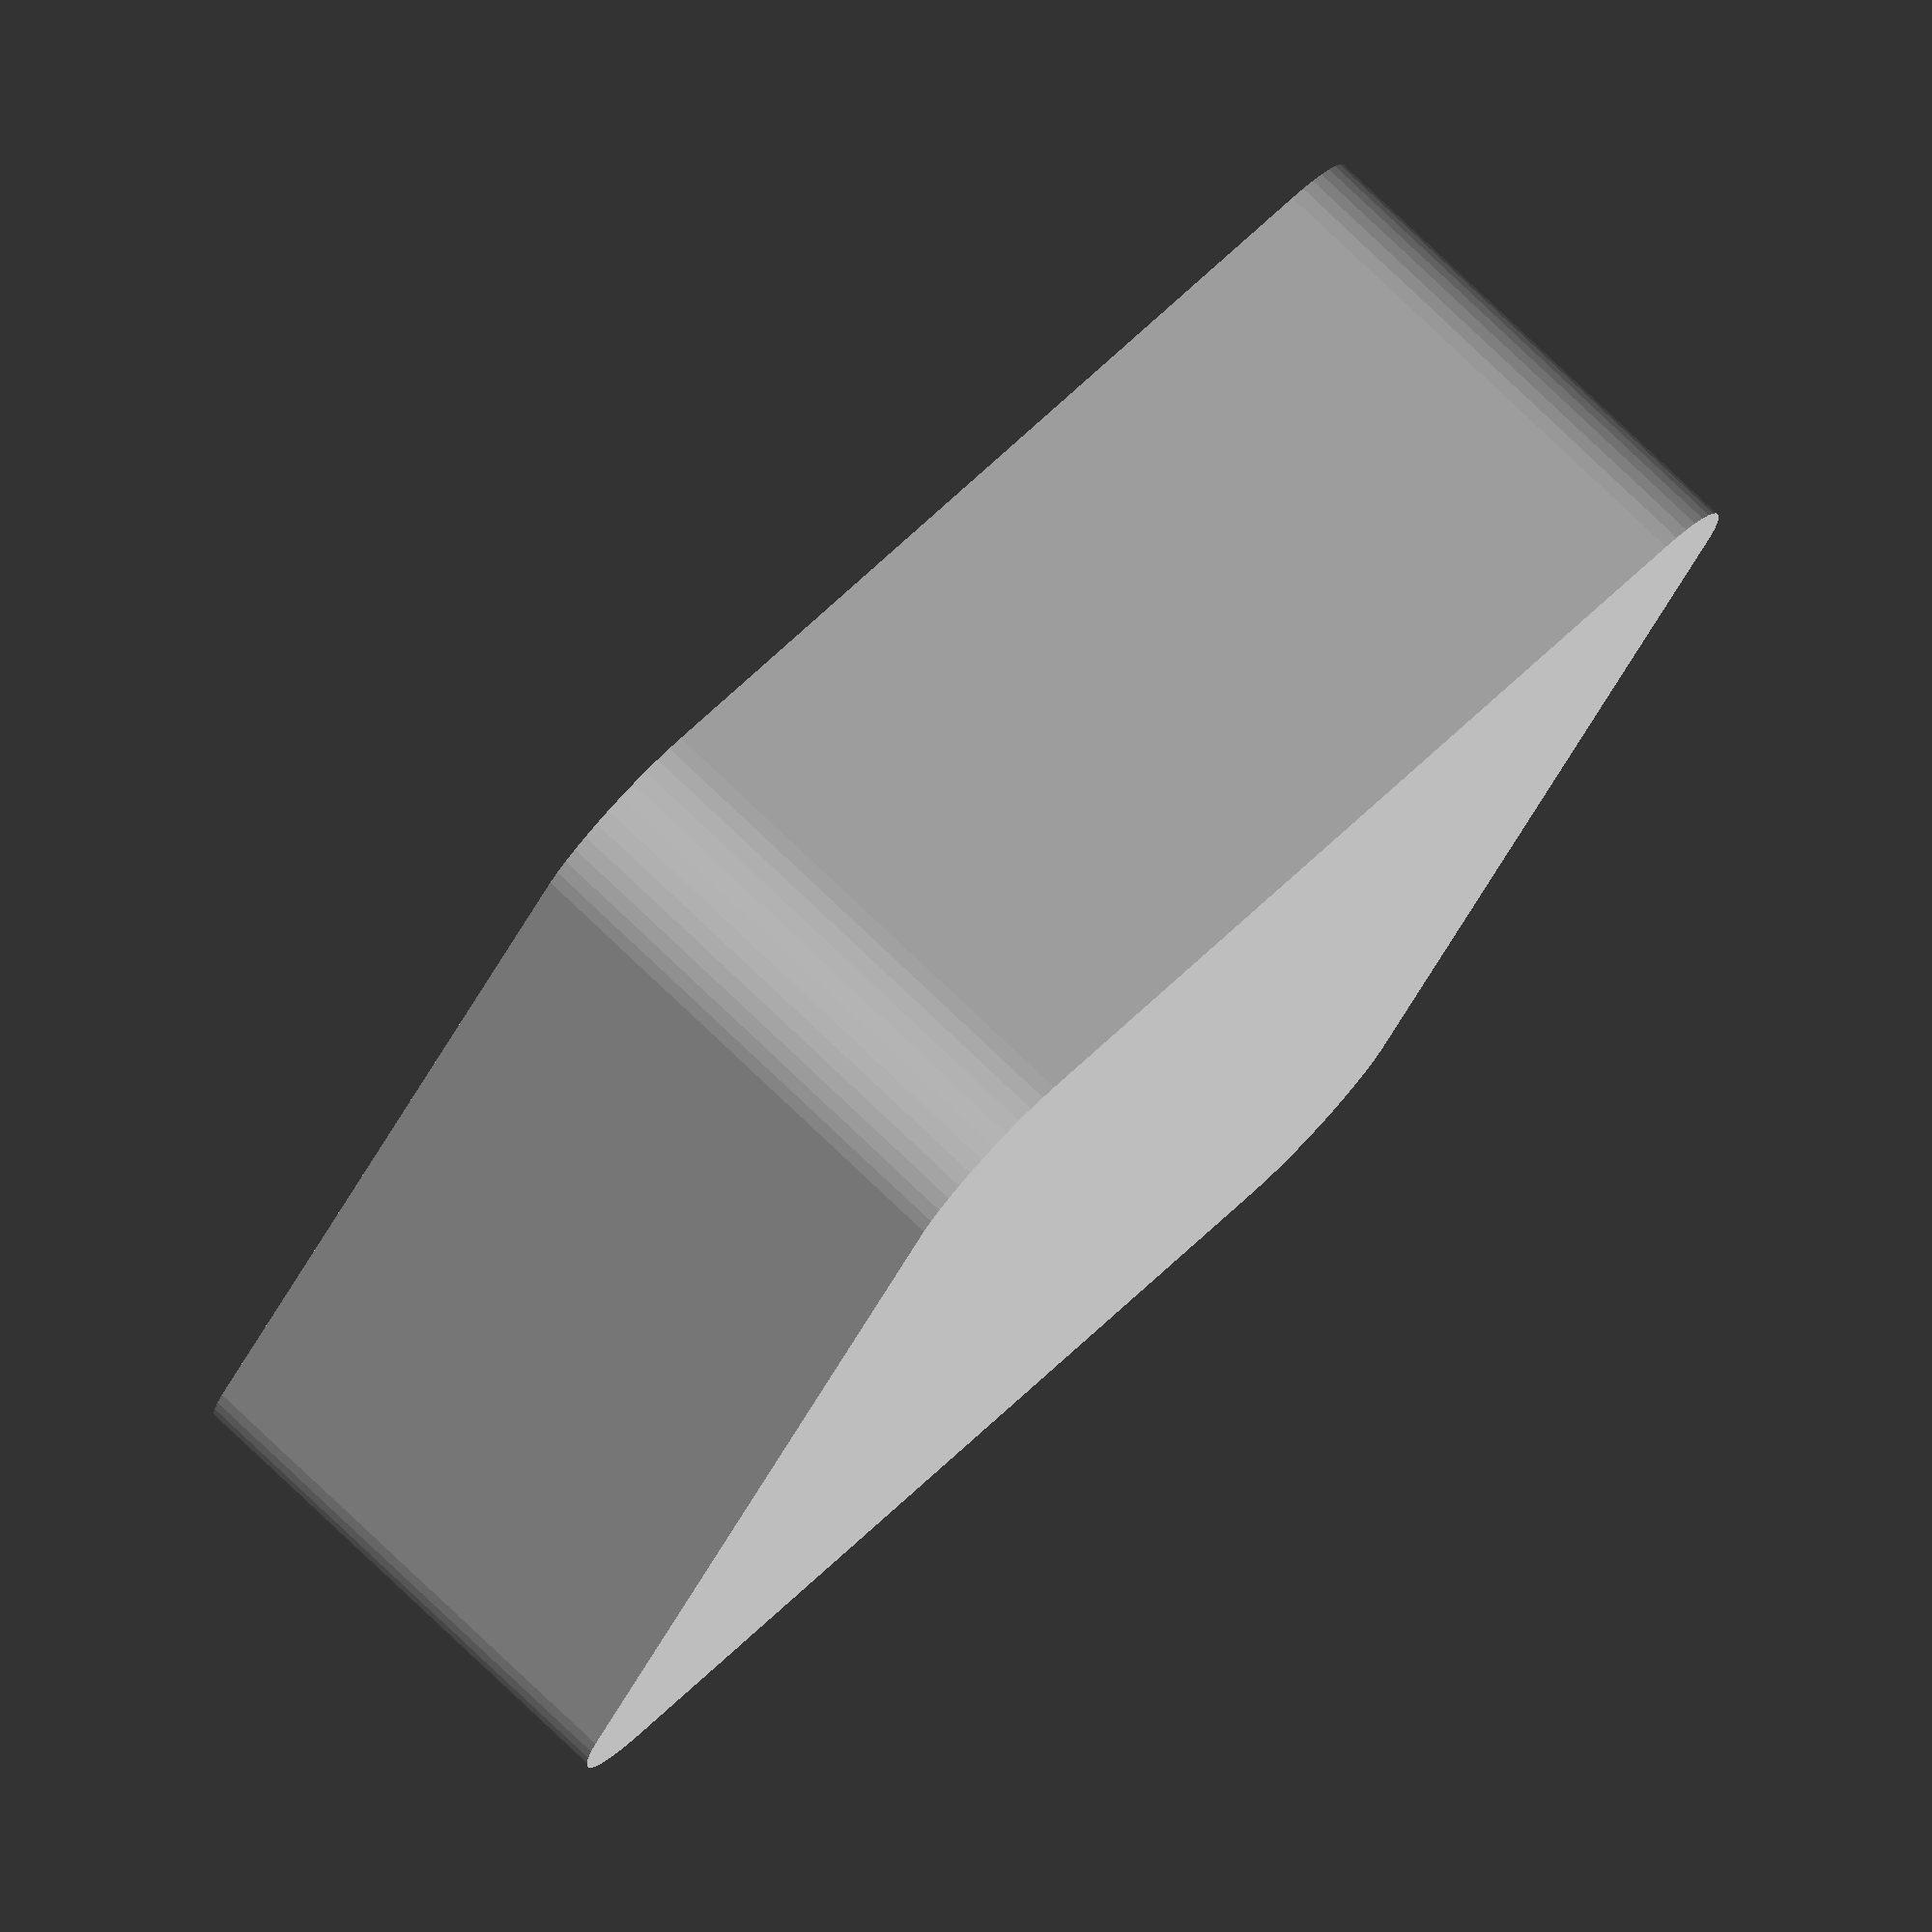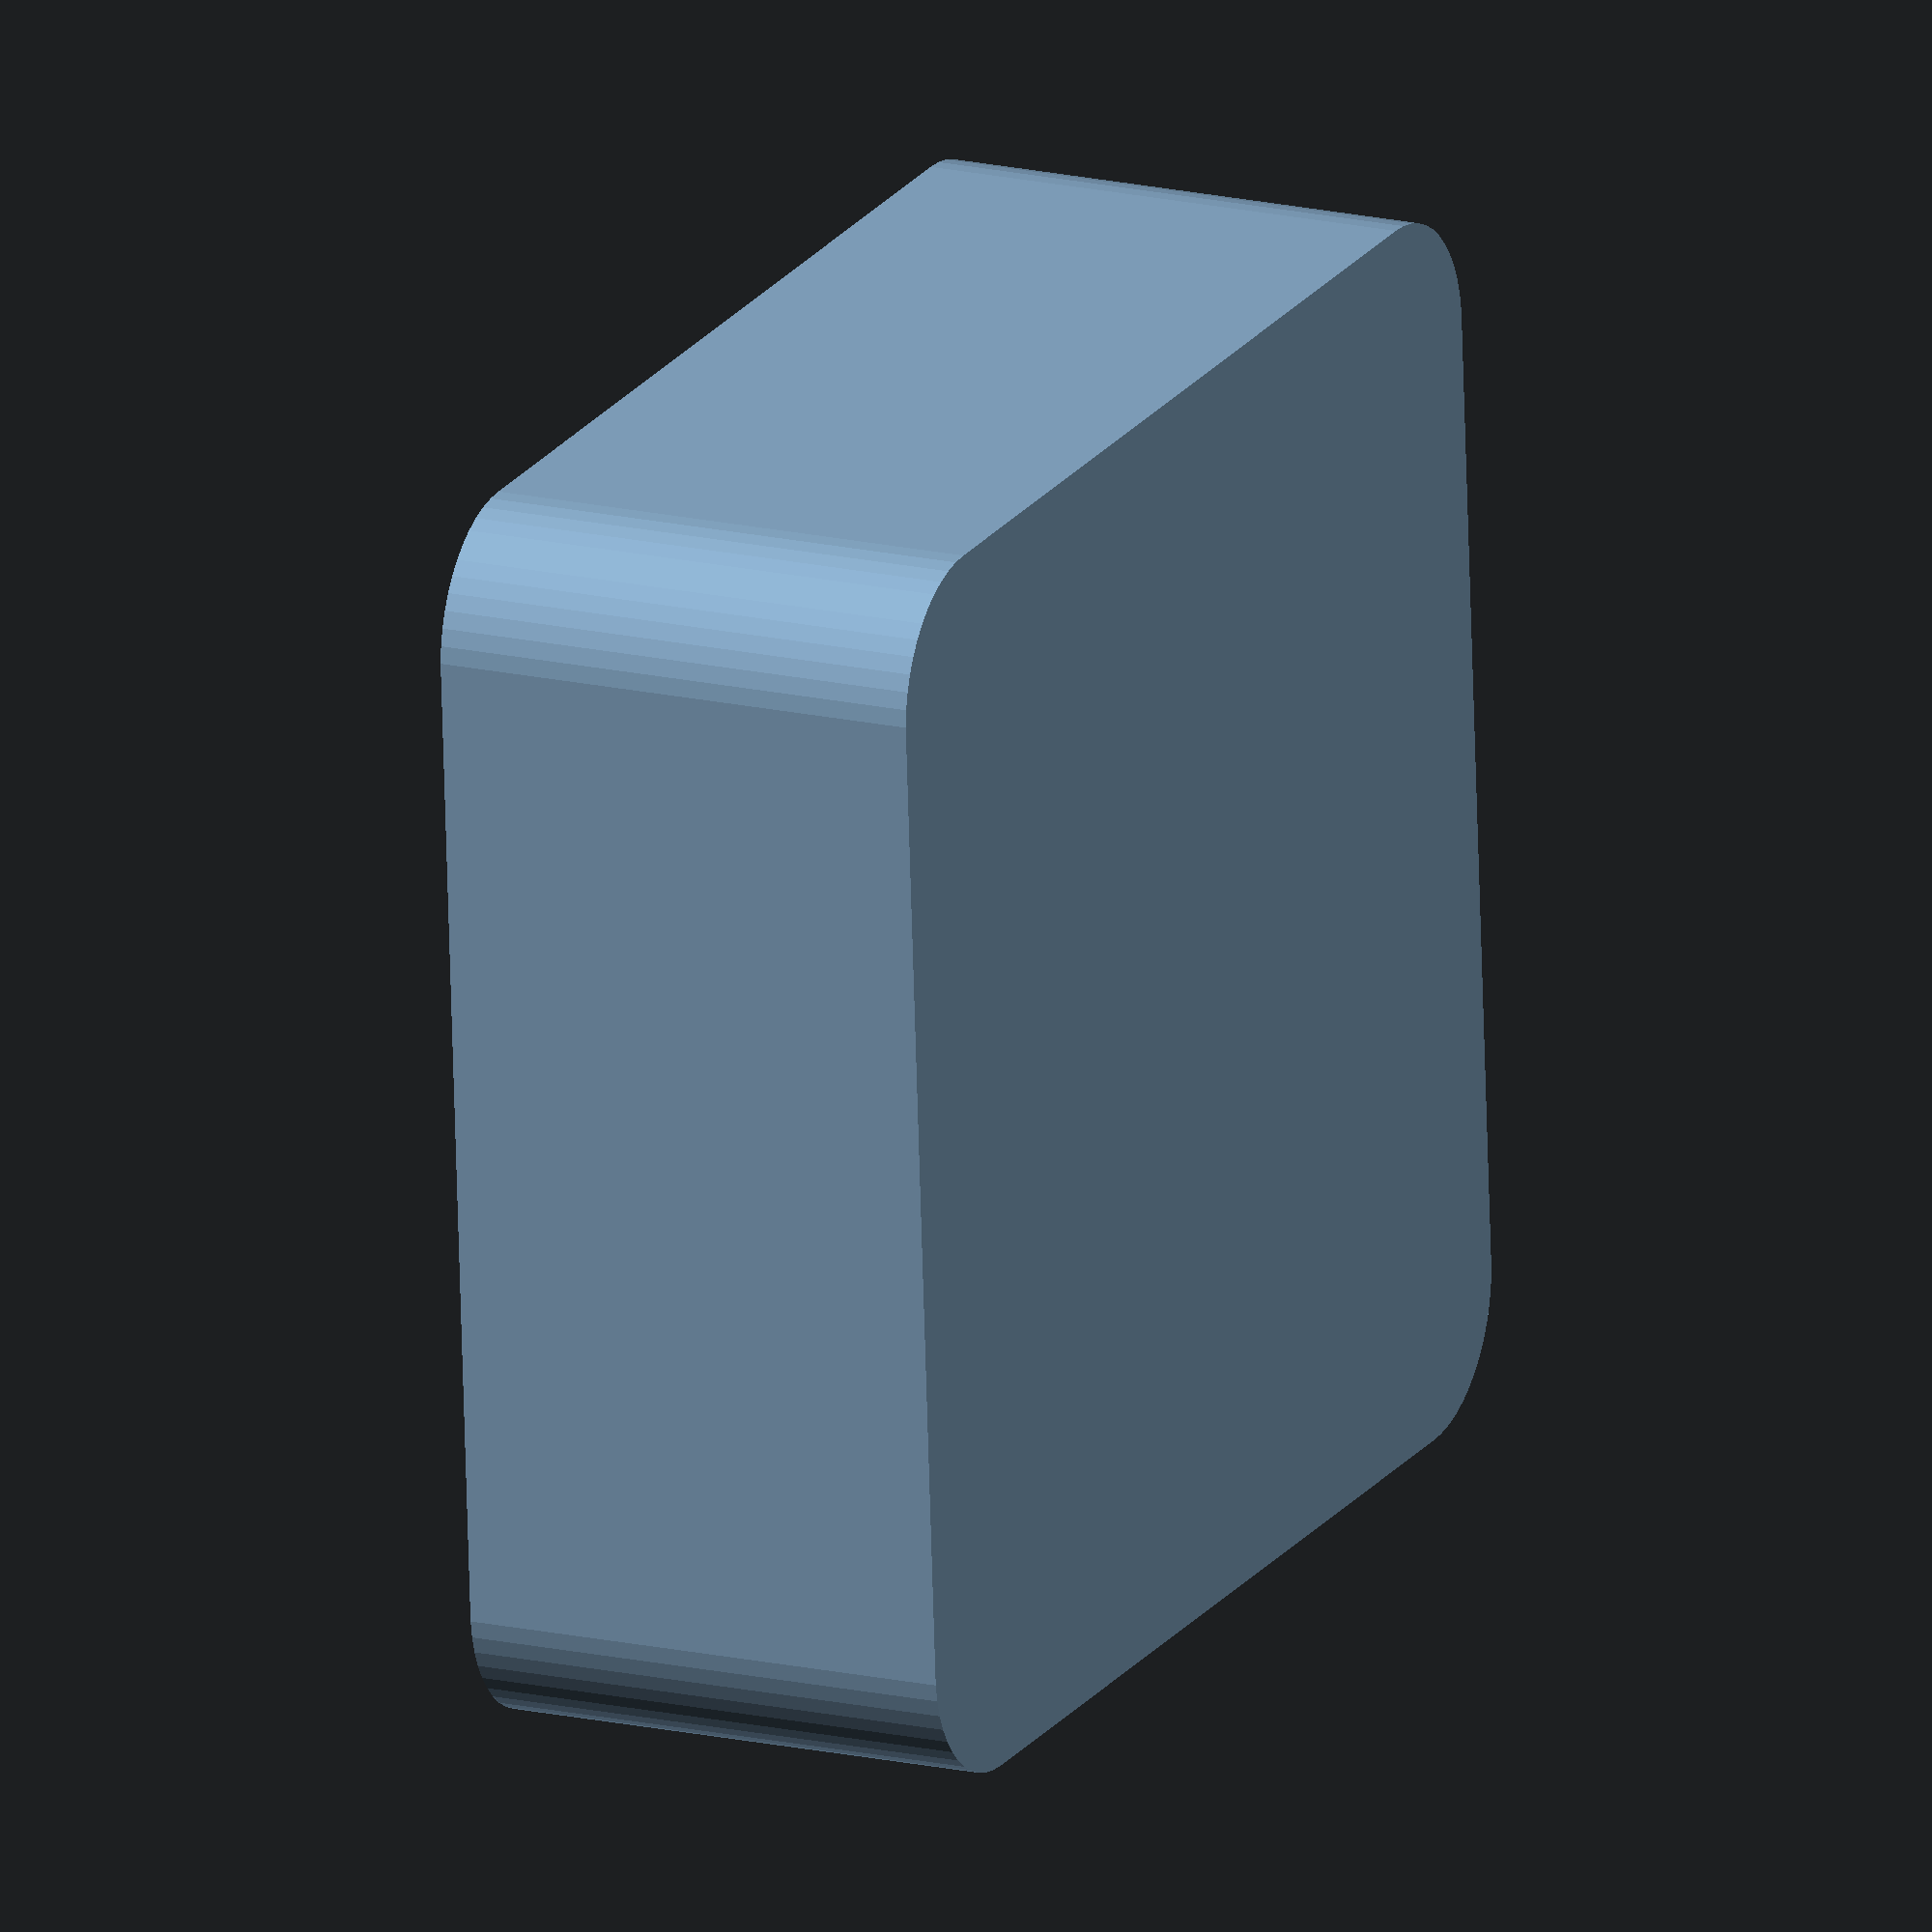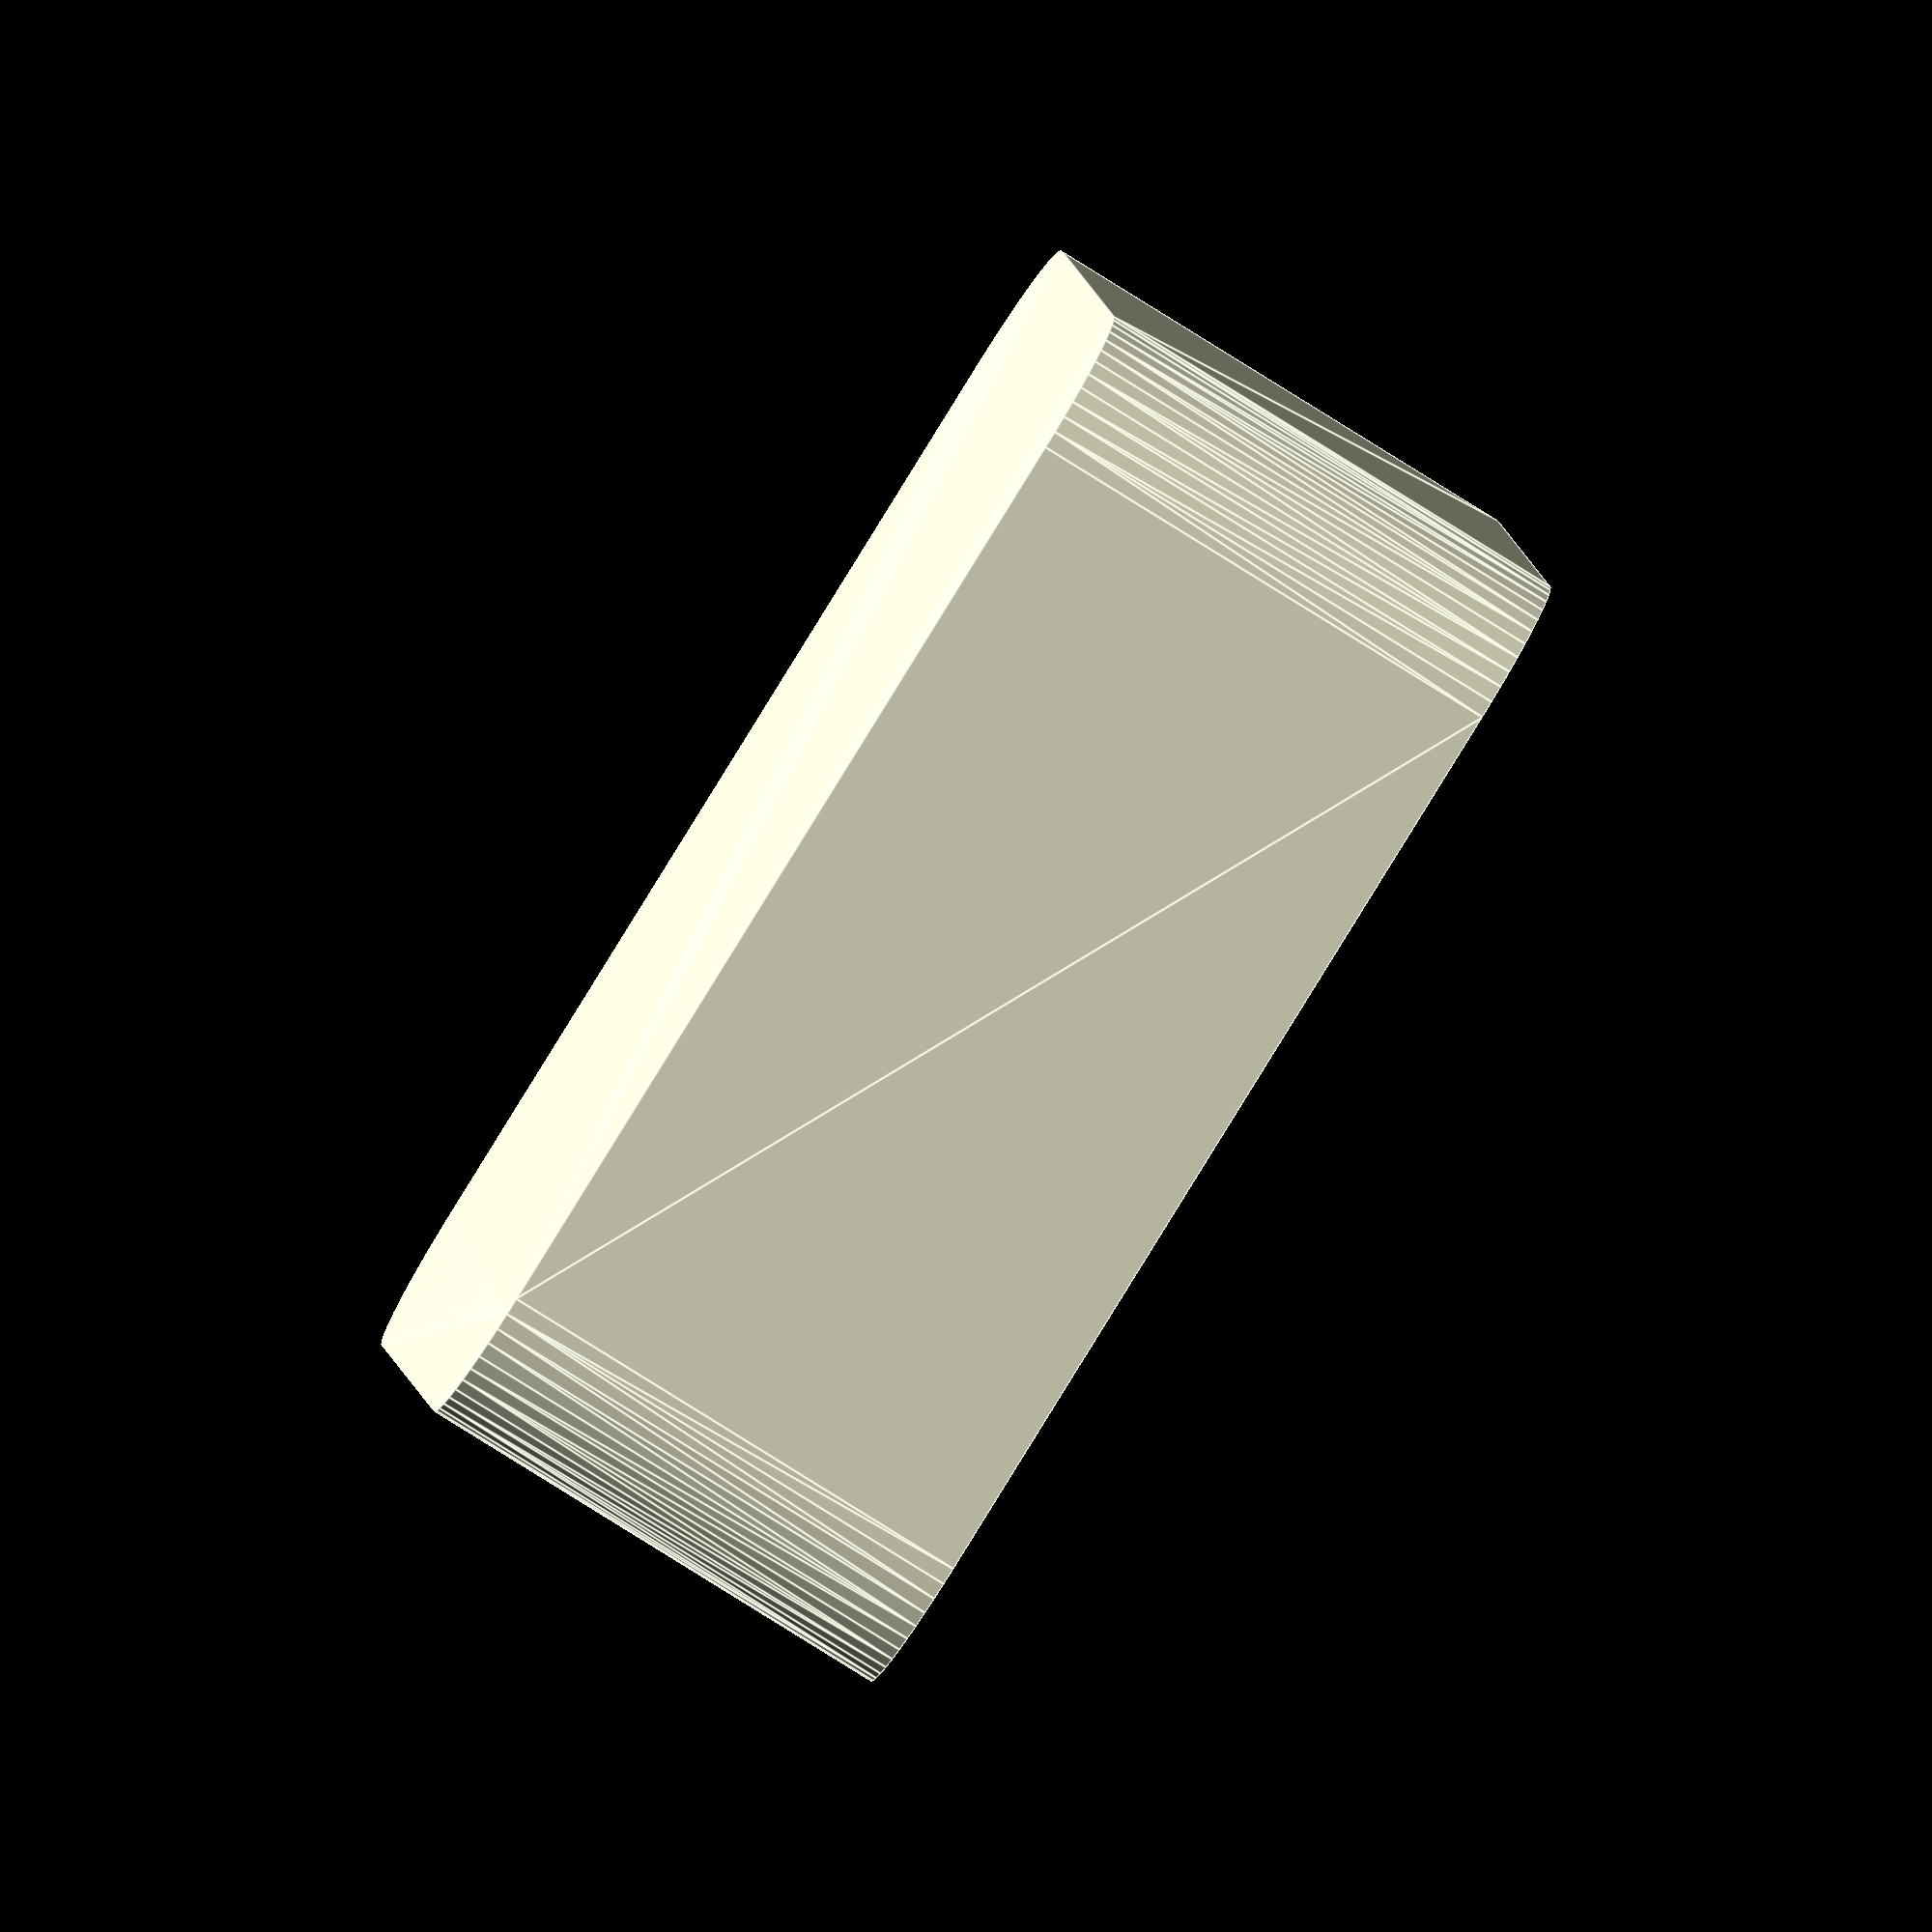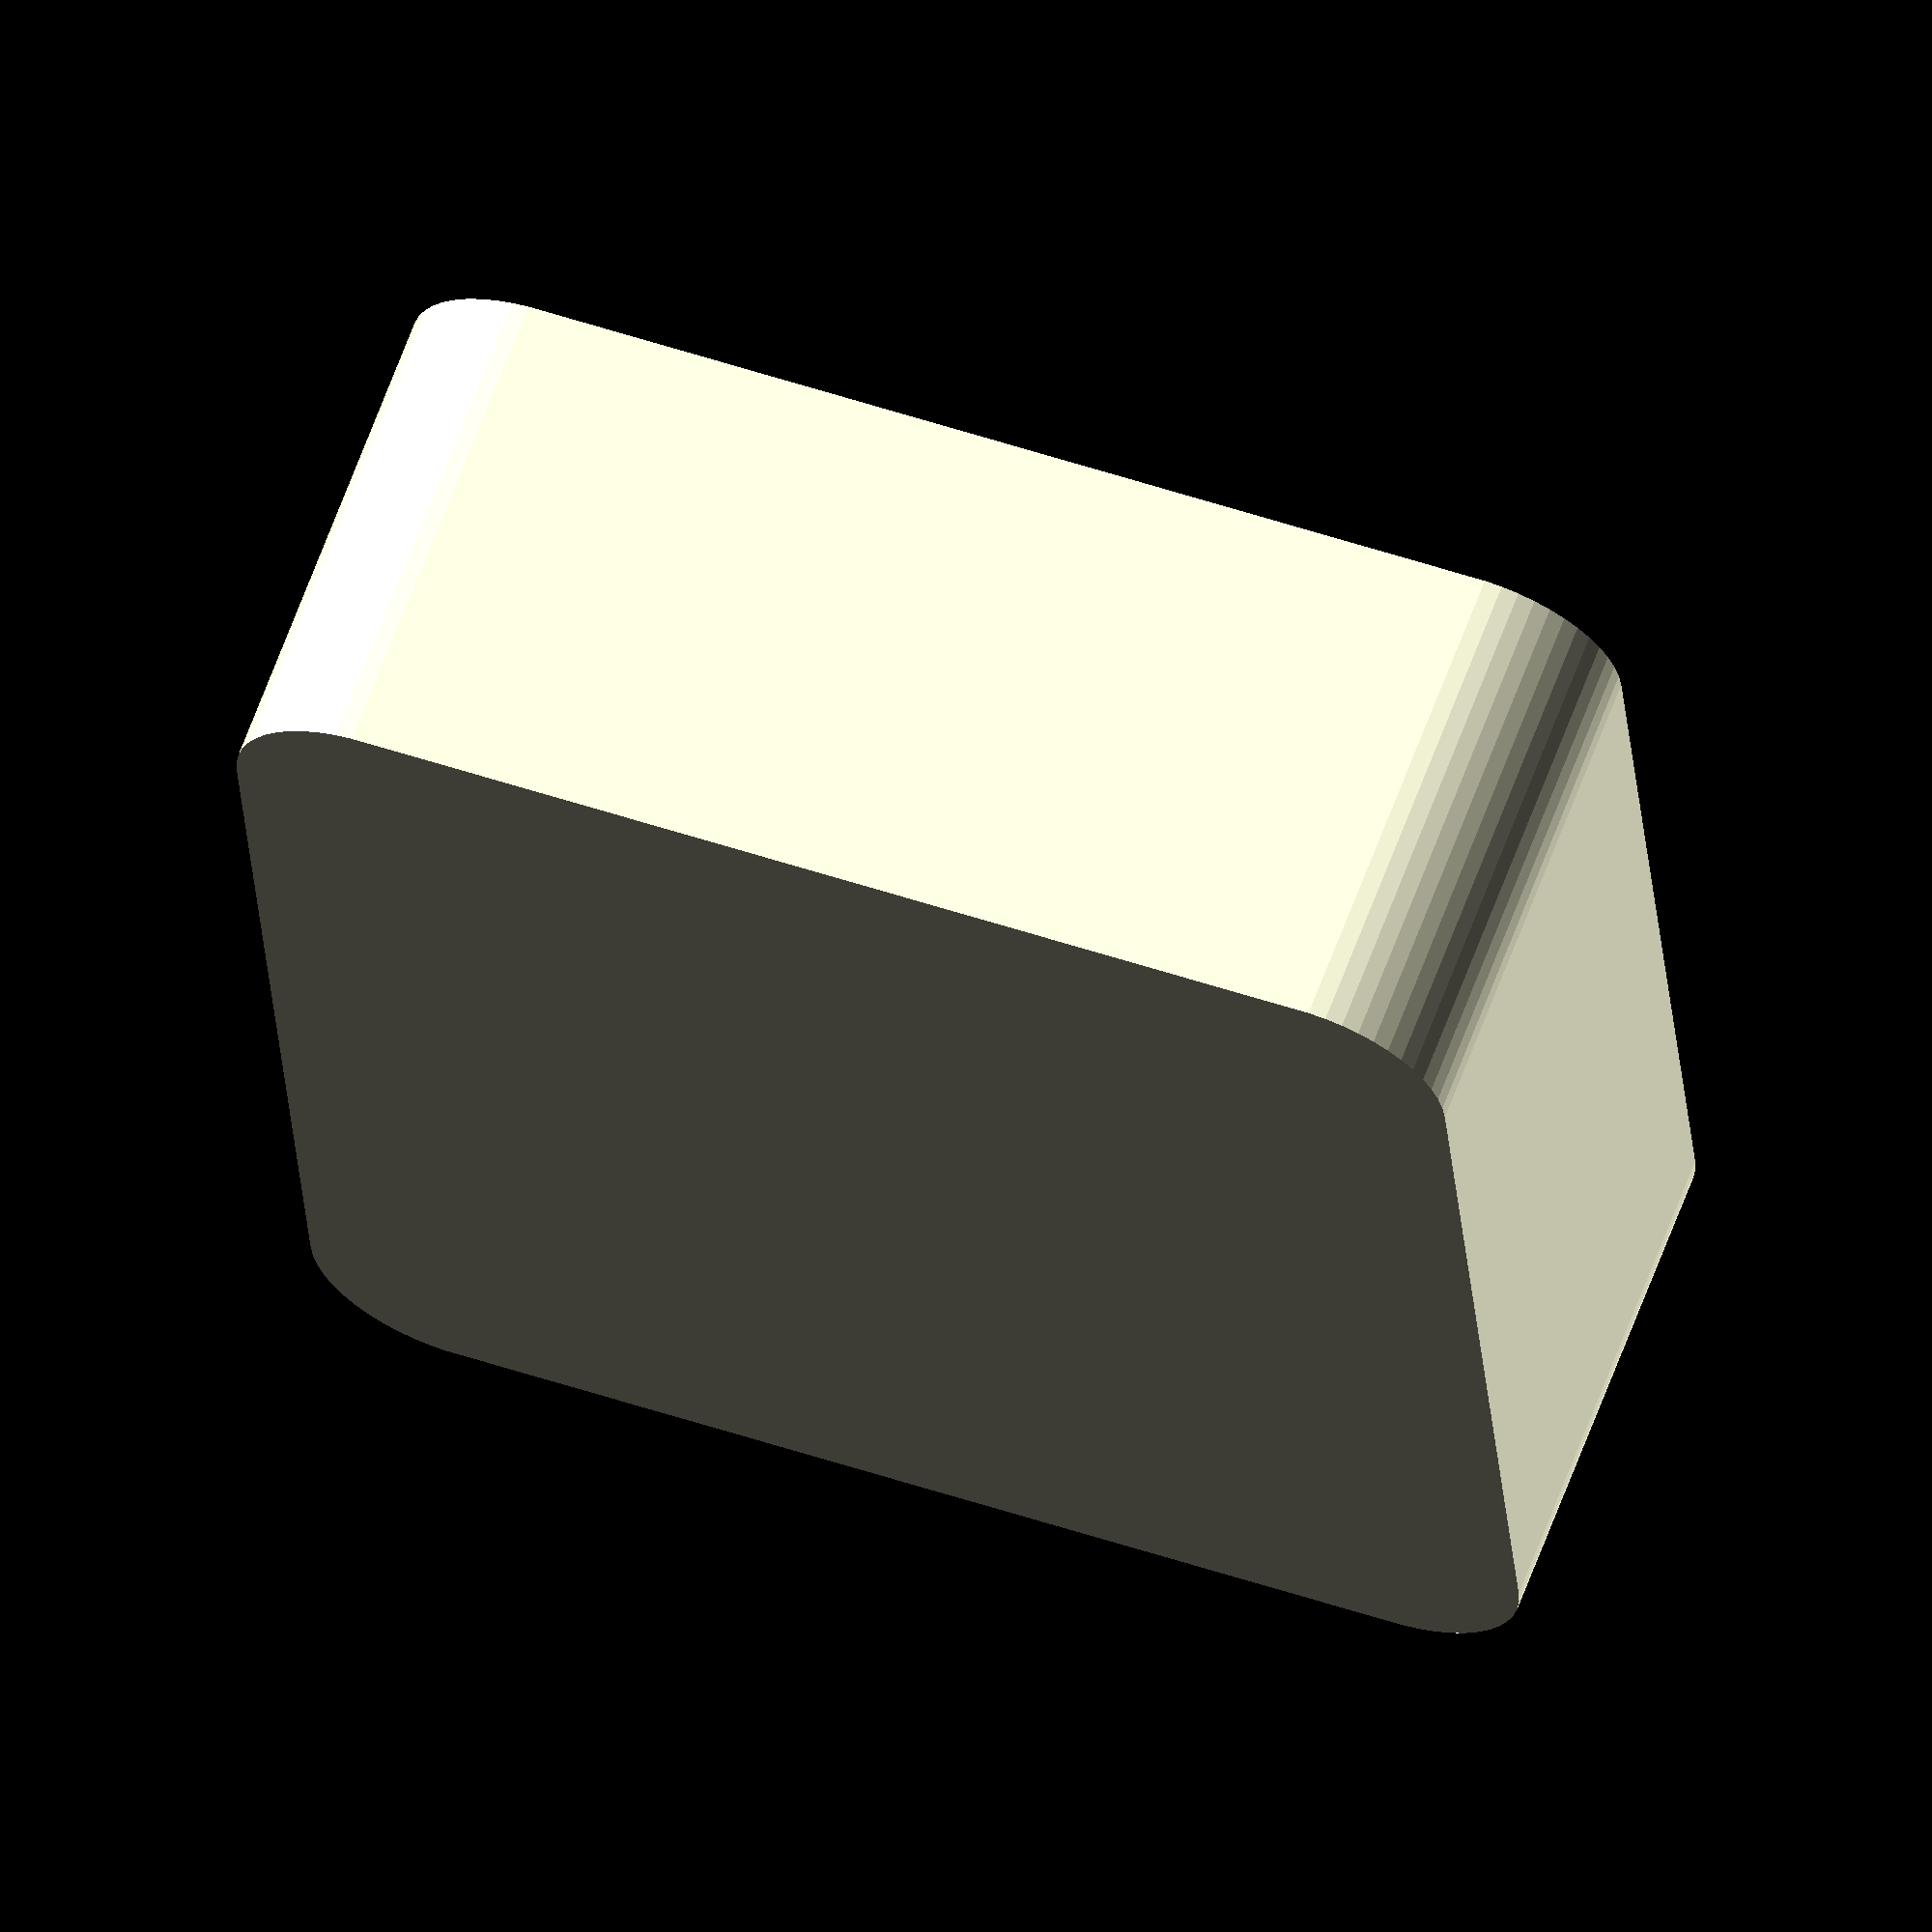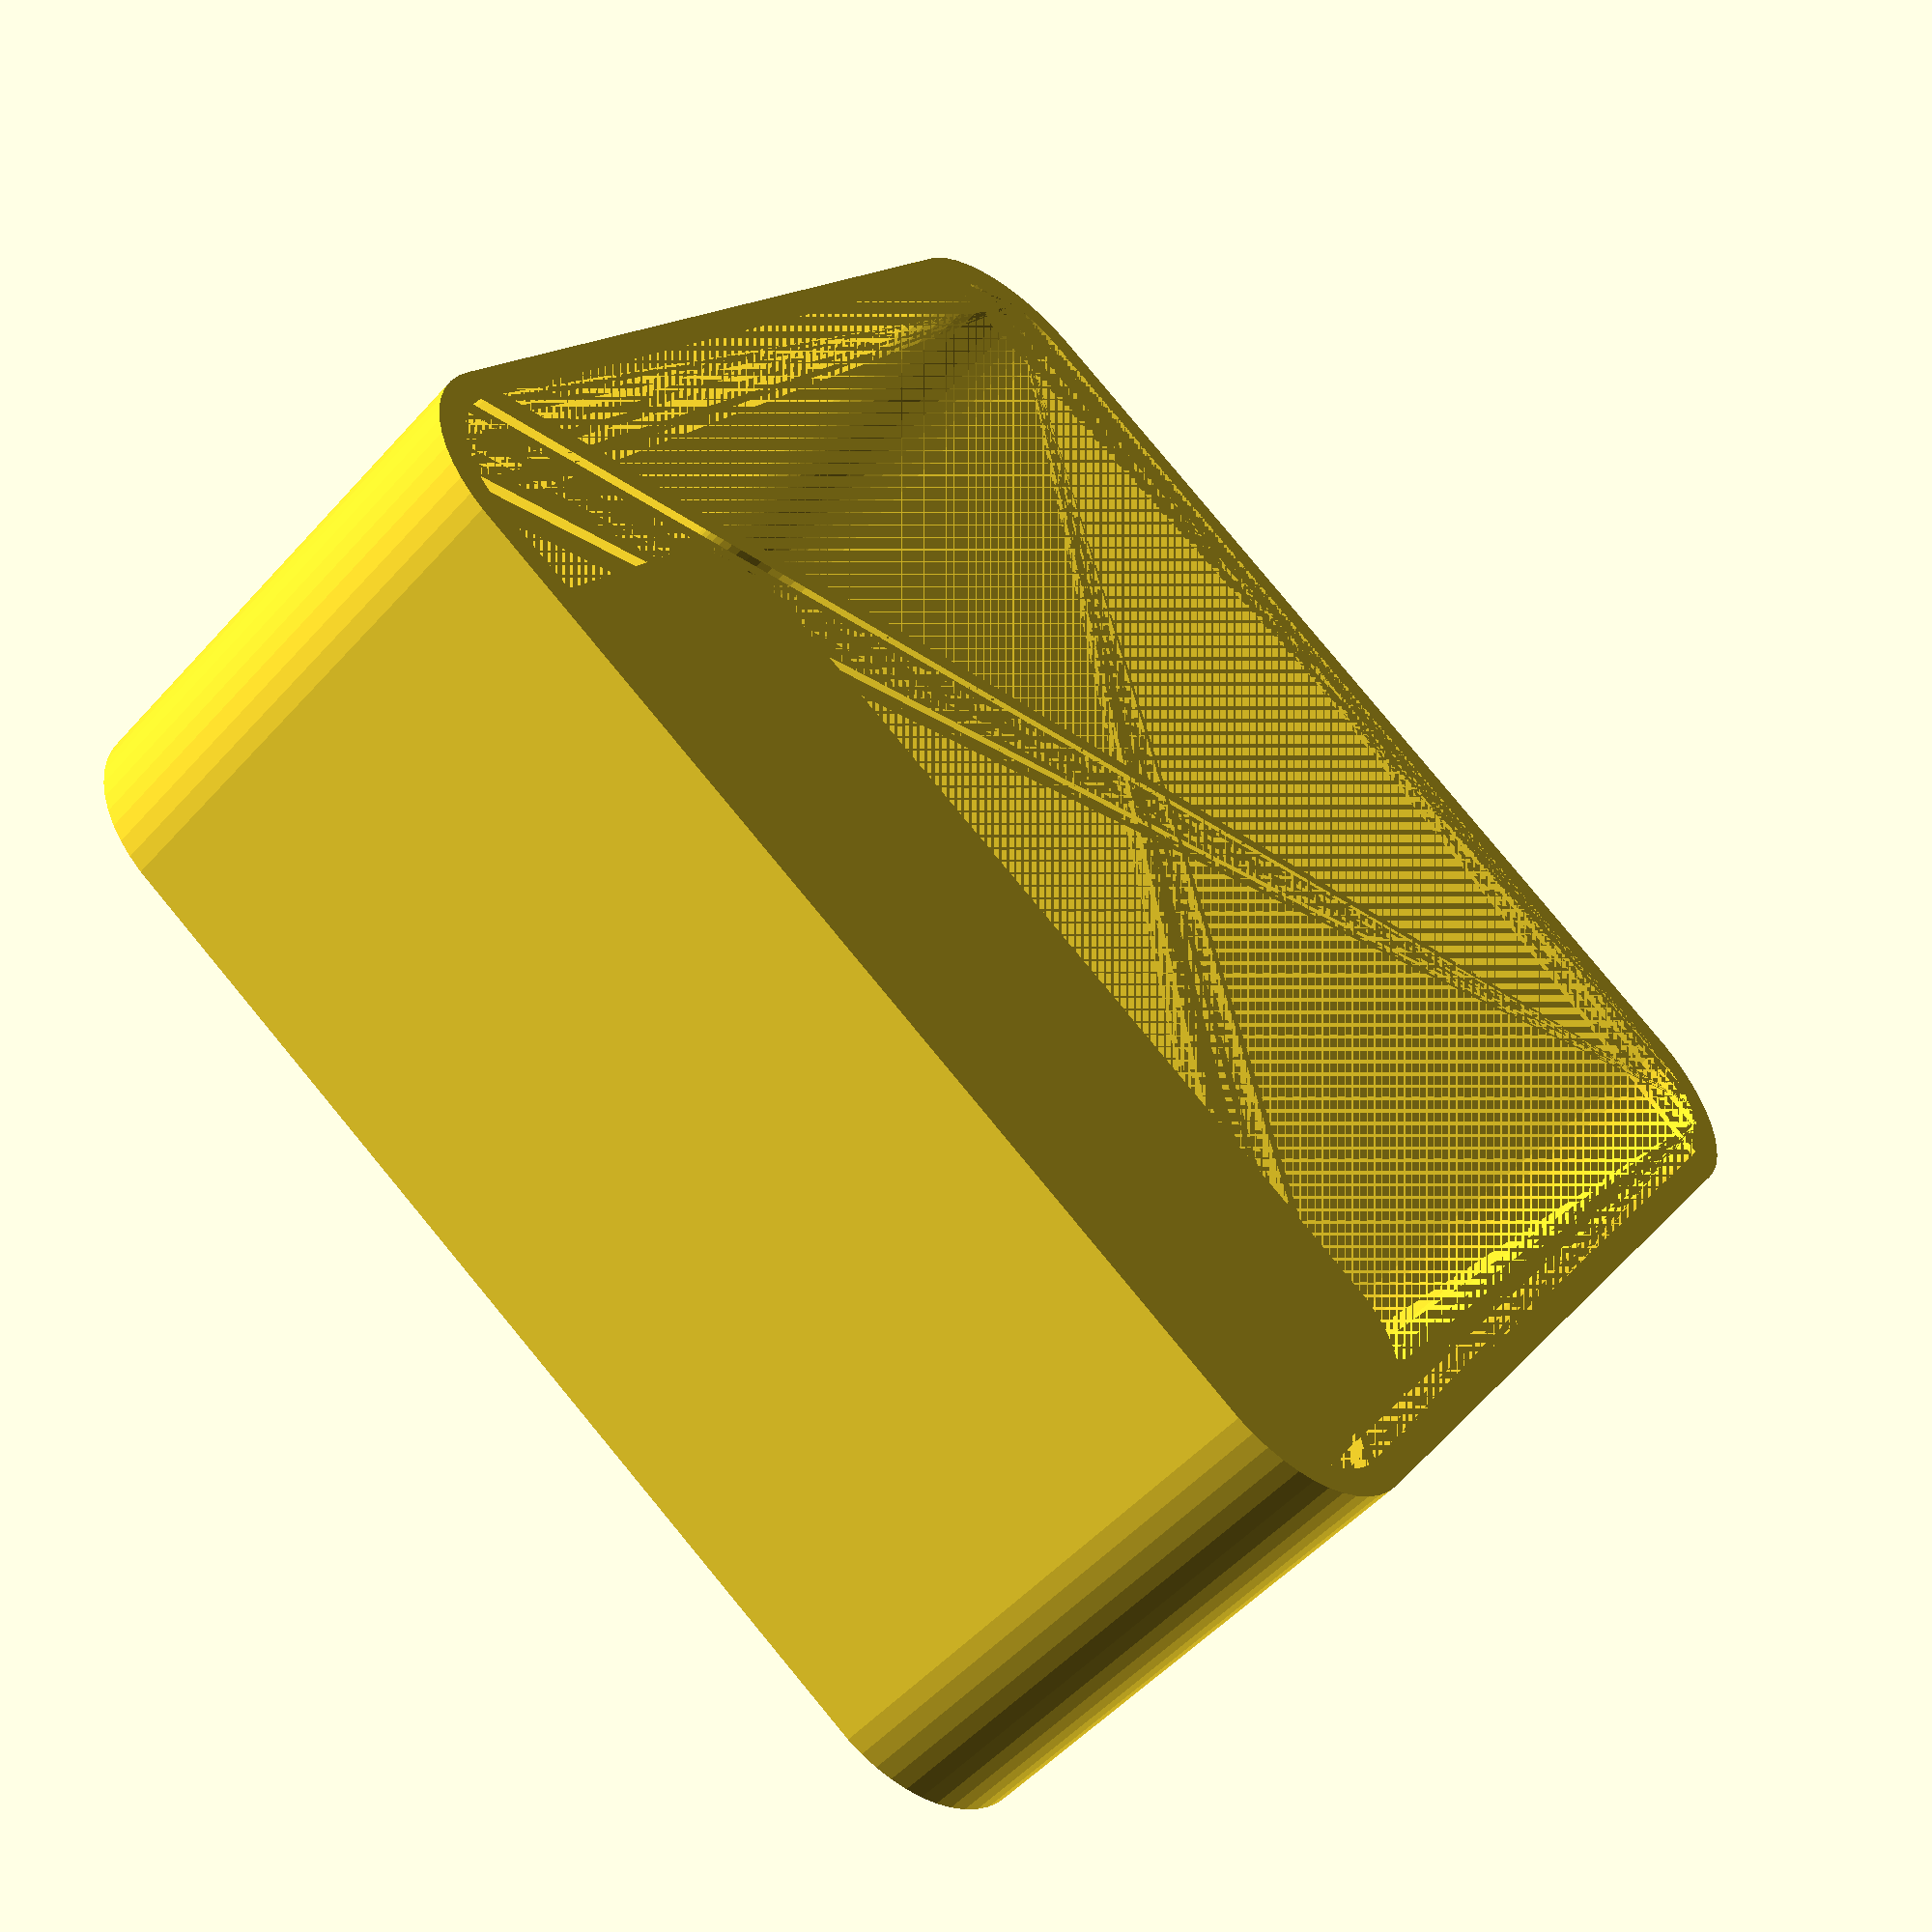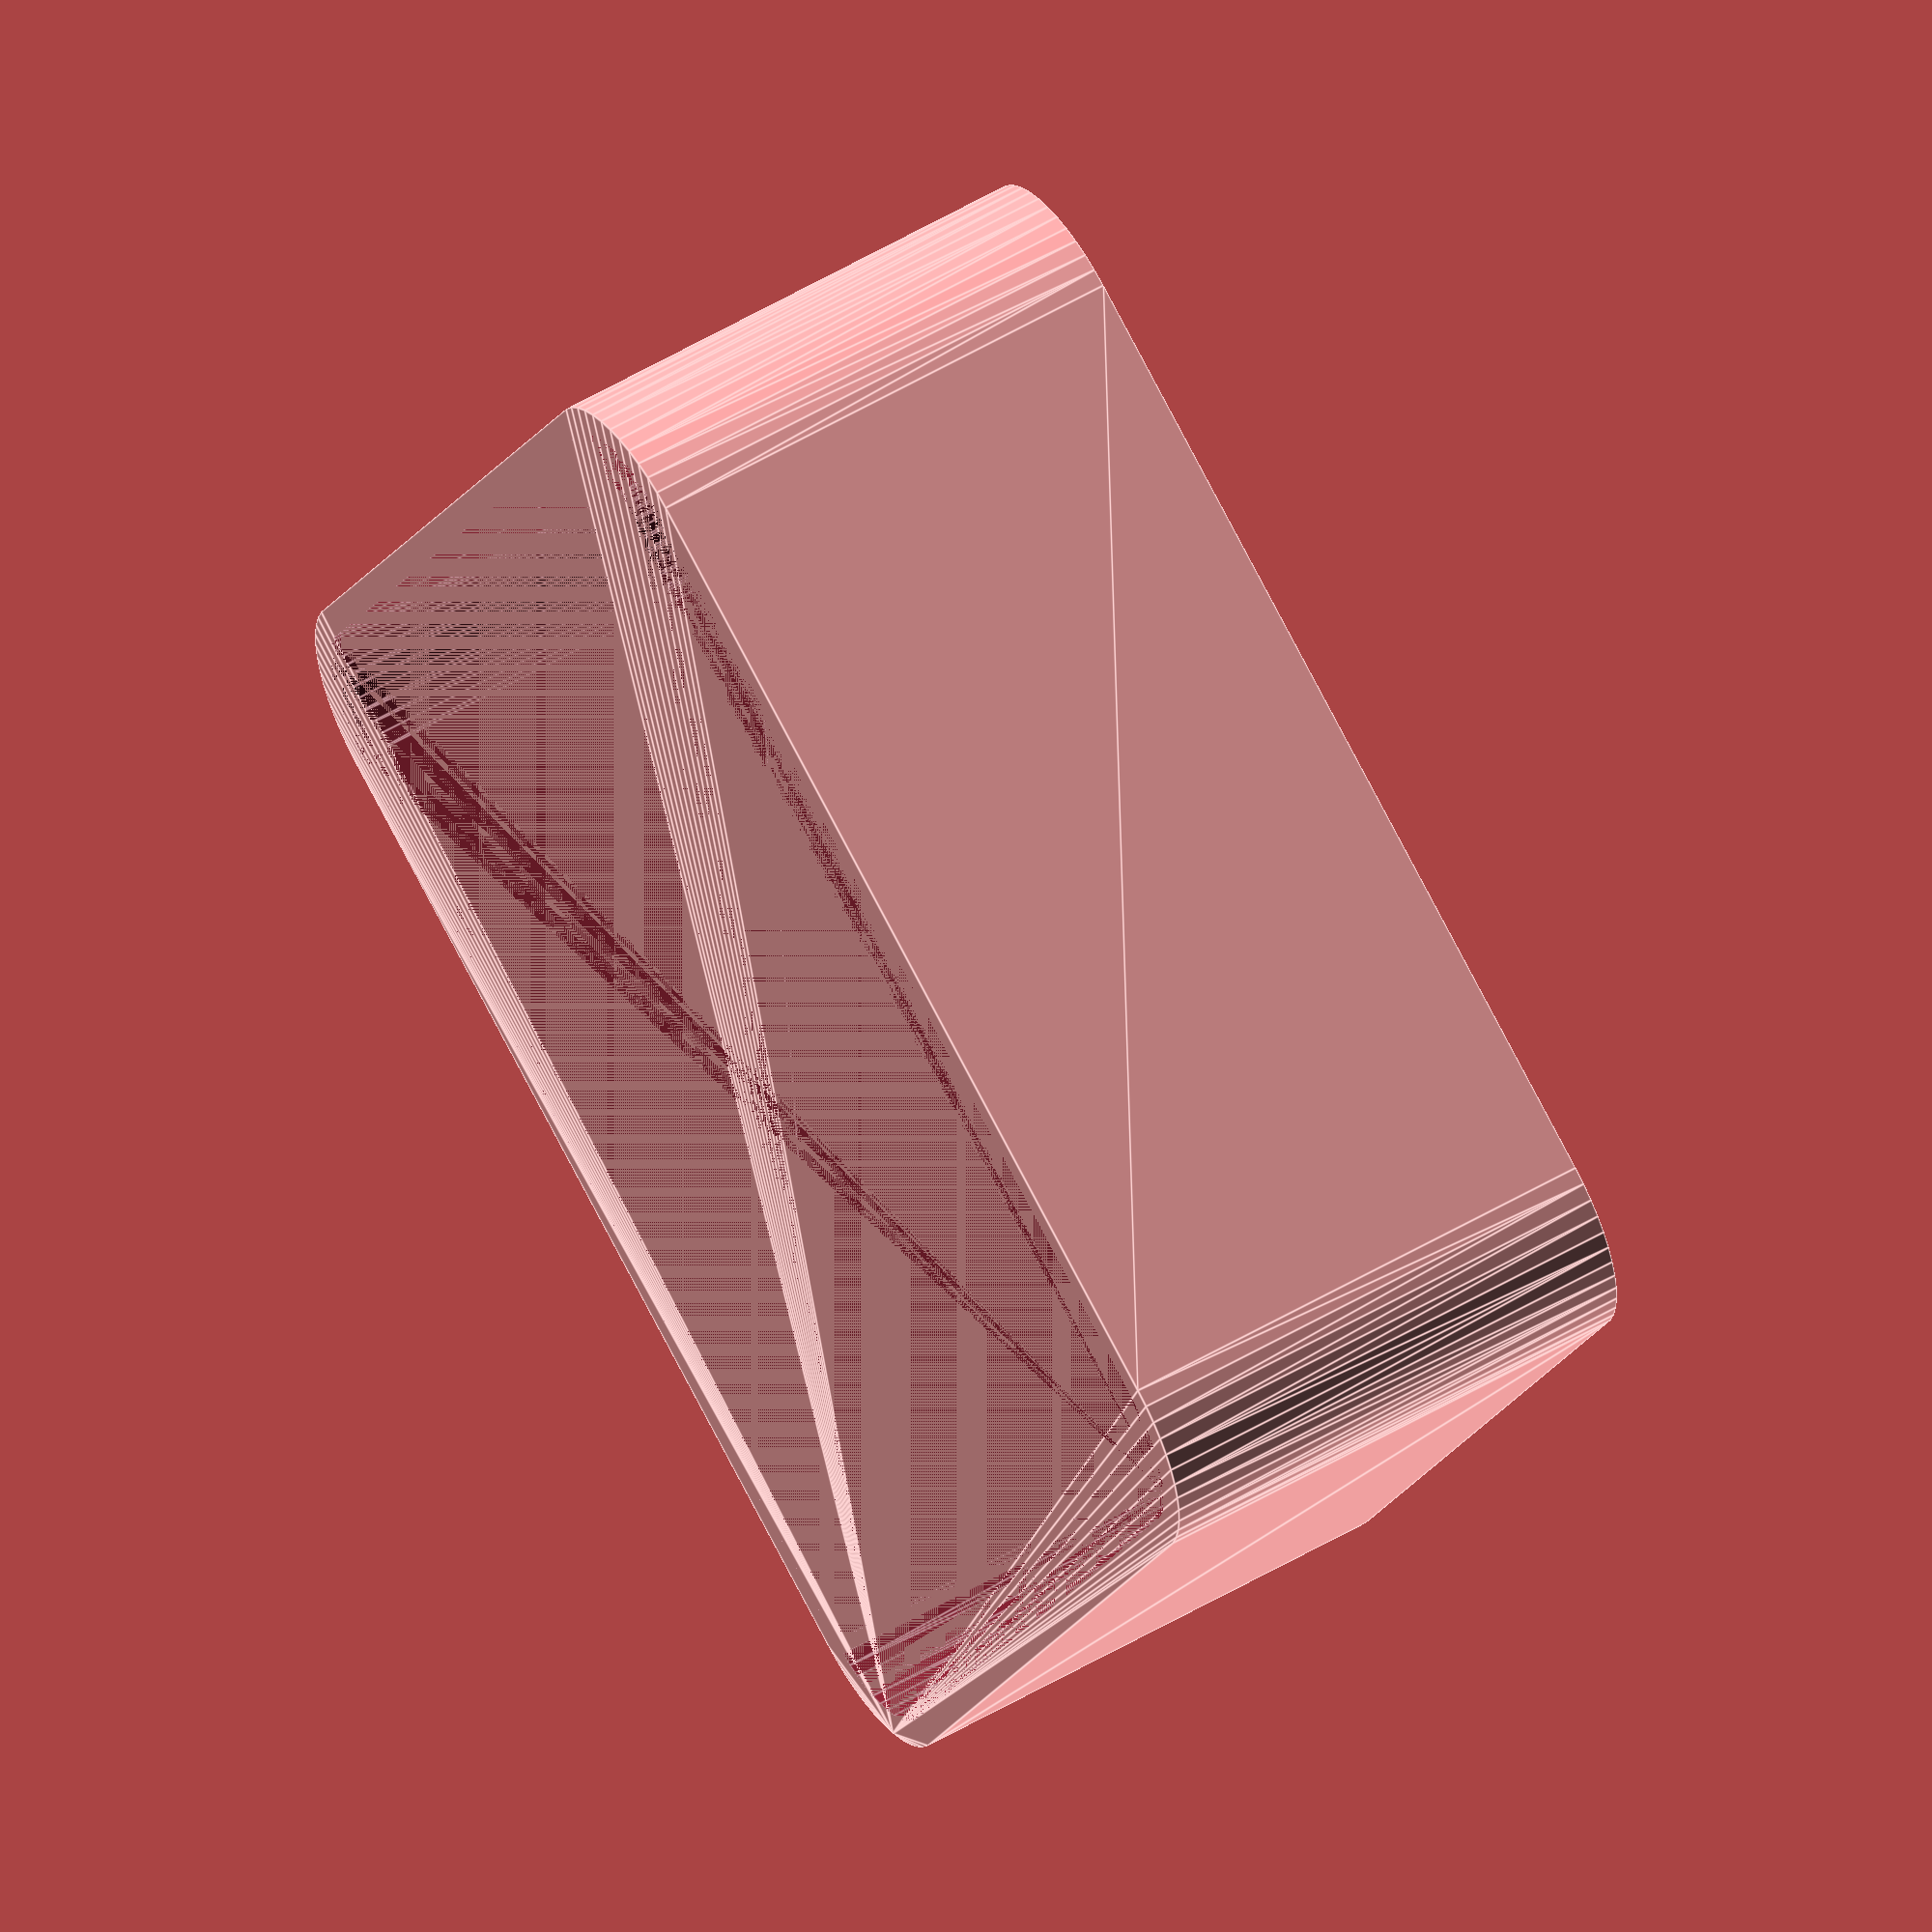
<openscad>
$fn = 50;


difference() {
	union() {
		hull() {
			translate(v = [-17.5000000000, 17.5000000000, 0]) {
				cylinder(h = 18, r = 5);
			}
			translate(v = [17.5000000000, 17.5000000000, 0]) {
				cylinder(h = 18, r = 5);
			}
			translate(v = [-17.5000000000, -17.5000000000, 0]) {
				cylinder(h = 18, r = 5);
			}
			translate(v = [17.5000000000, -17.5000000000, 0]) {
				cylinder(h = 18, r = 5);
			}
		}
	}
	union() {
		translate(v = [0, 0, 2]) {
			hull() {
				translate(v = [-17.5000000000, 17.5000000000, 0]) {
					cylinder(h = 16, r = 4);
				}
				translate(v = [17.5000000000, 17.5000000000, 0]) {
					cylinder(h = 16, r = 4);
				}
				translate(v = [-17.5000000000, -17.5000000000, 0]) {
					cylinder(h = 16, r = 4);
				}
				translate(v = [17.5000000000, -17.5000000000, 0]) {
					cylinder(h = 16, r = 4);
				}
			}
		}
	}
}
</openscad>
<views>
elev=101.1 azim=242.2 roll=46.4 proj=o view=solid
elev=163.3 azim=273.9 roll=64.4 proj=o view=solid
elev=81.5 azim=95.6 roll=238.0 proj=o view=edges
elev=116.9 azim=184.5 roll=340.0 proj=o view=wireframe
elev=232.7 azim=32.6 roll=220.8 proj=p view=solid
elev=305.2 azim=297.0 roll=58.1 proj=o view=edges
</views>
